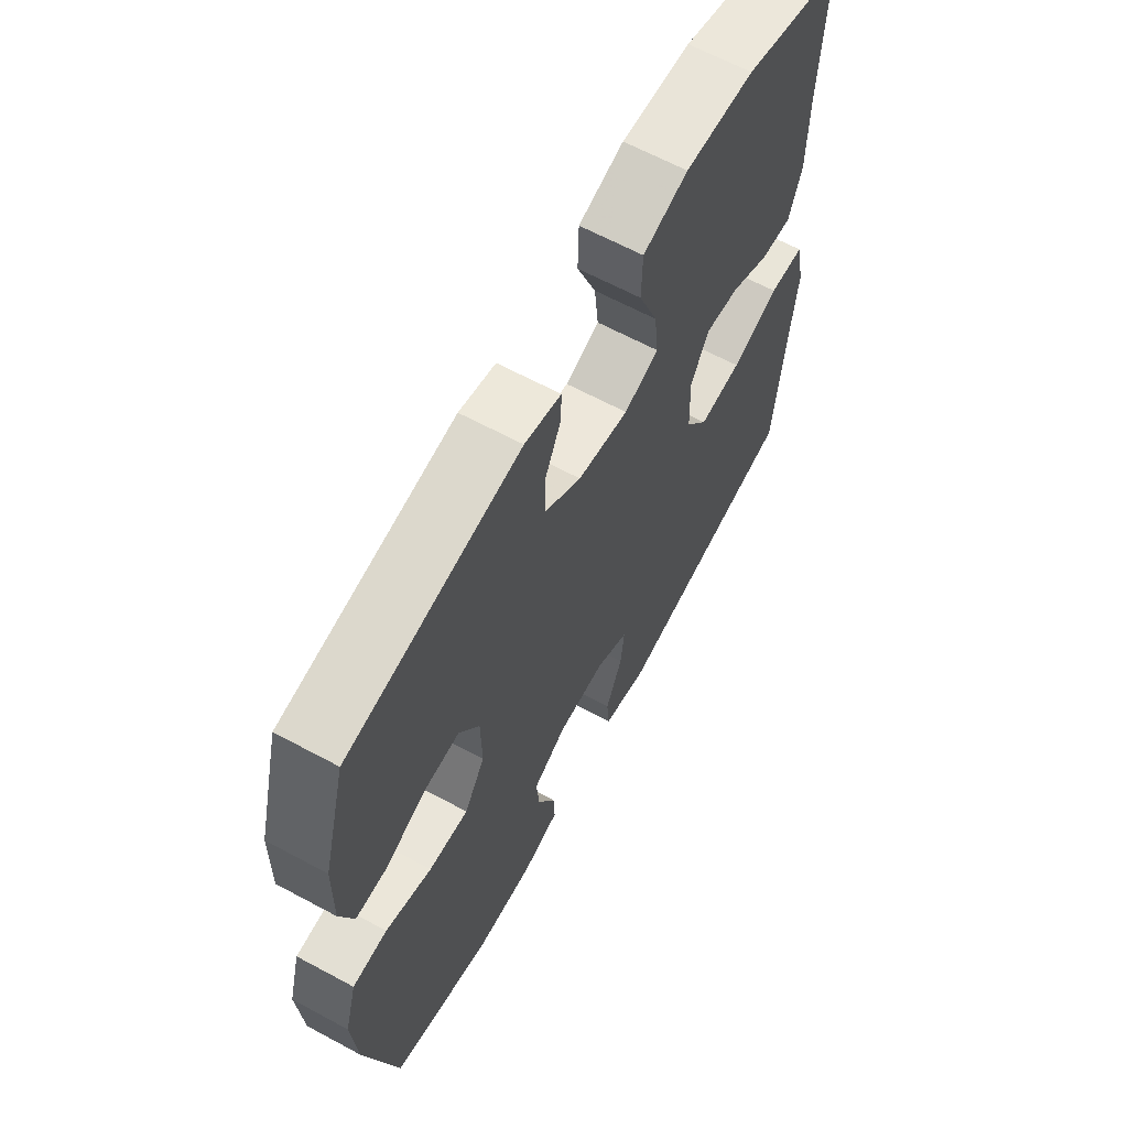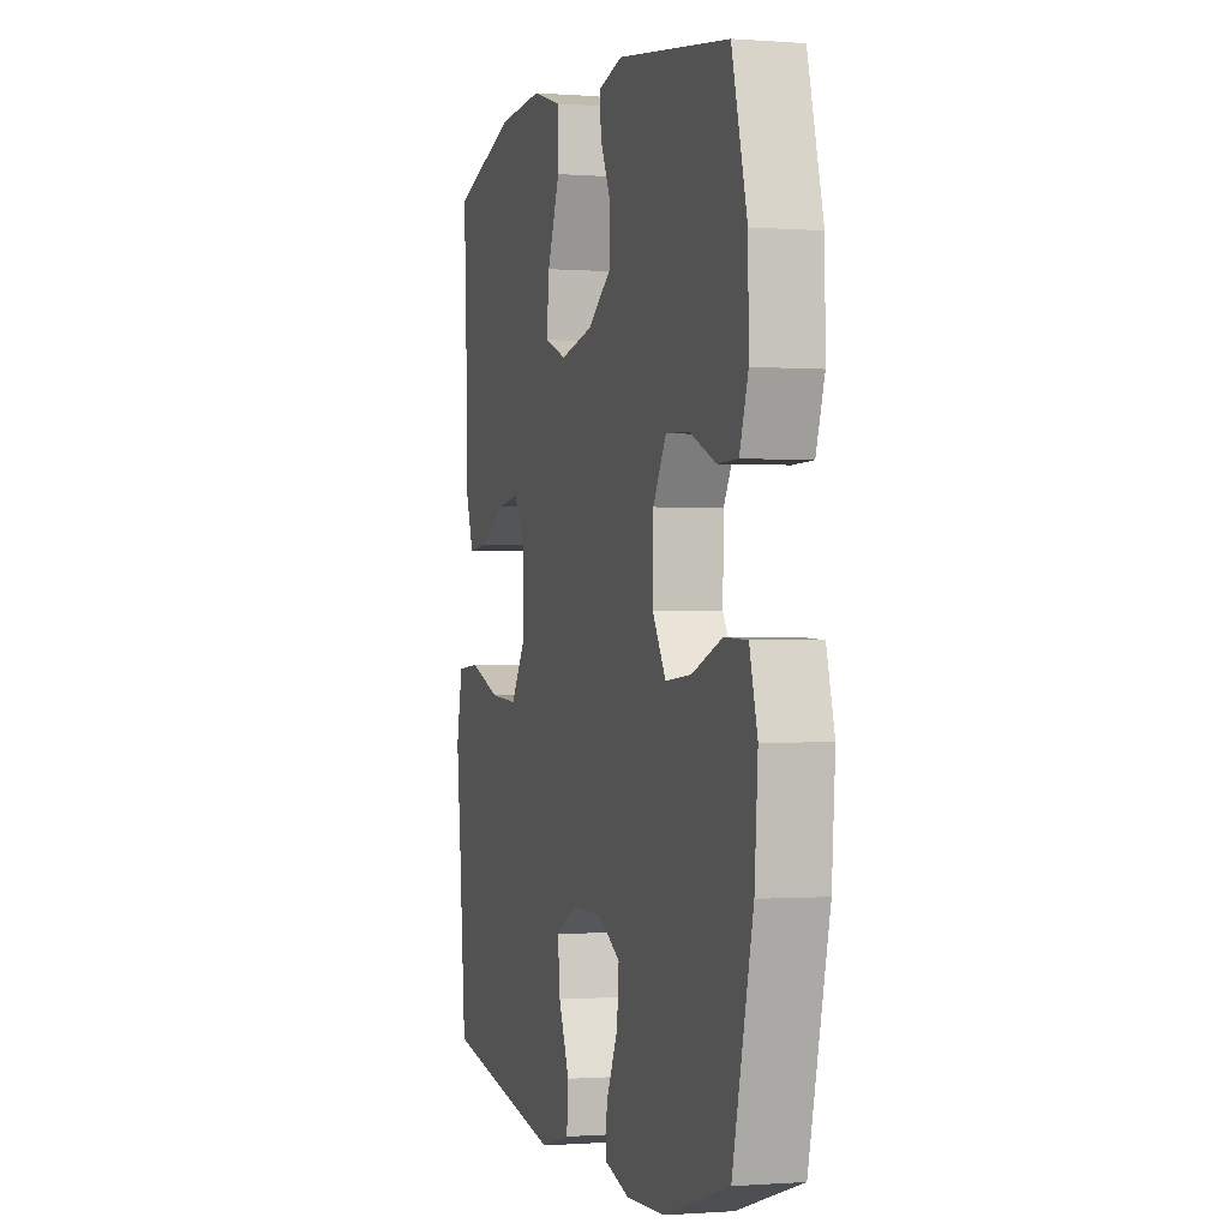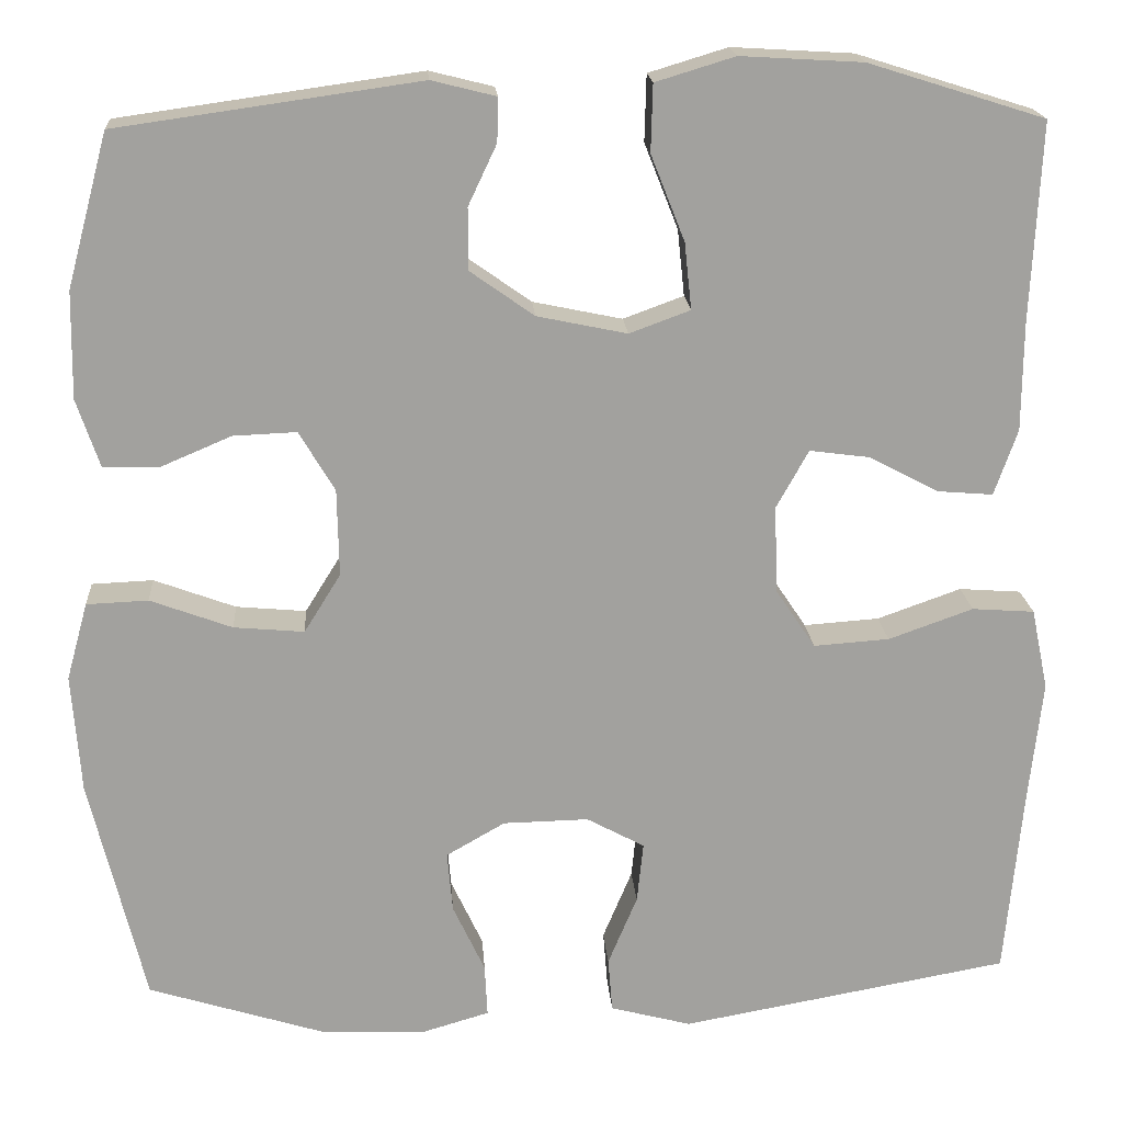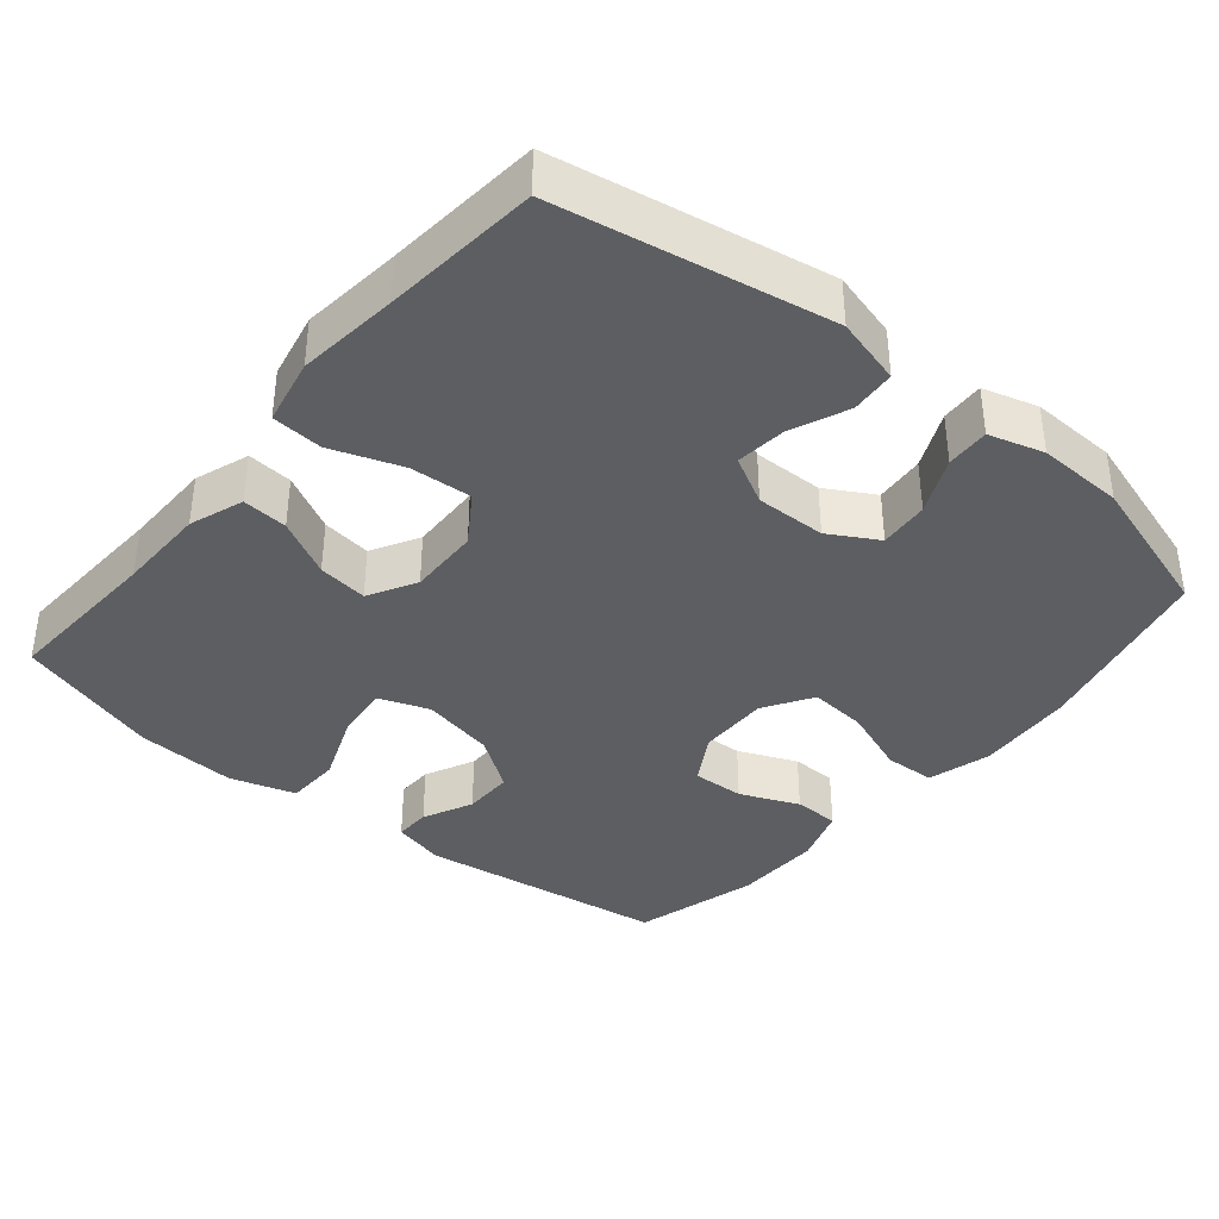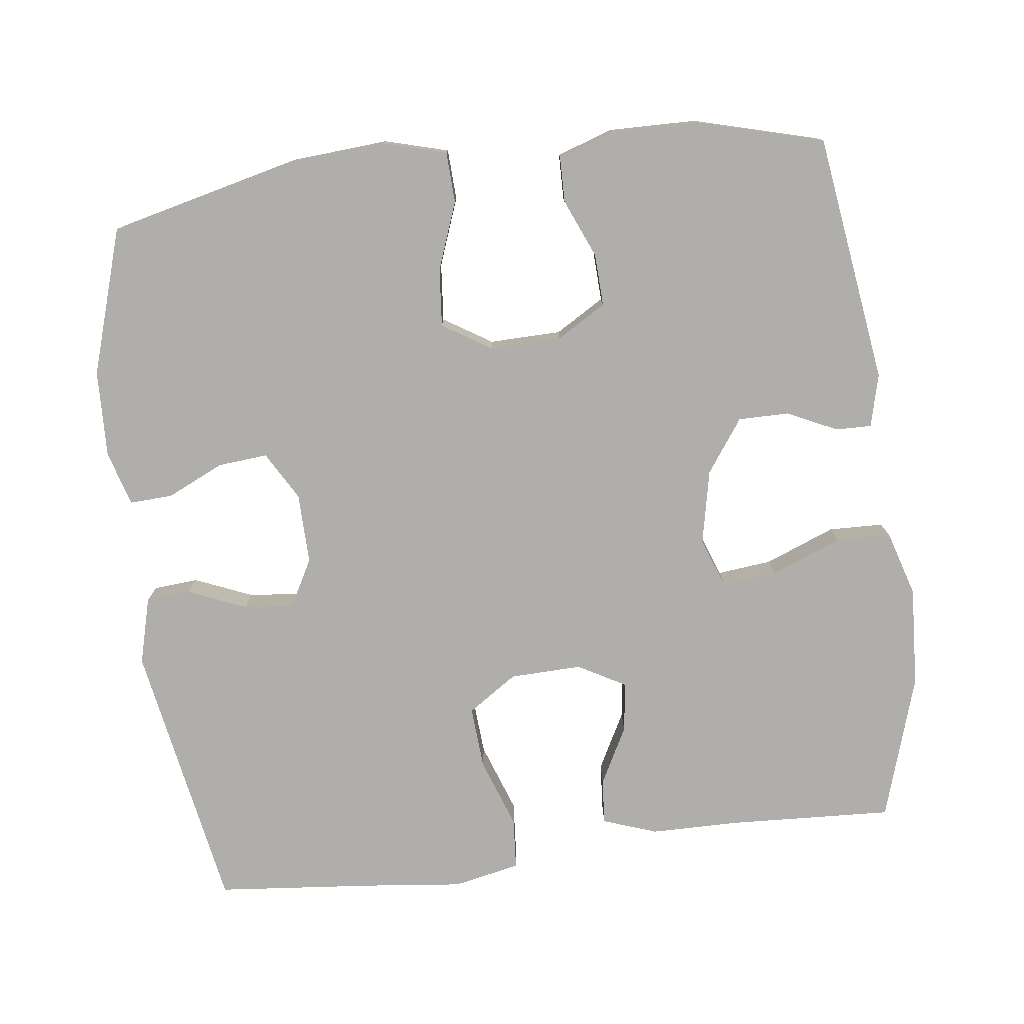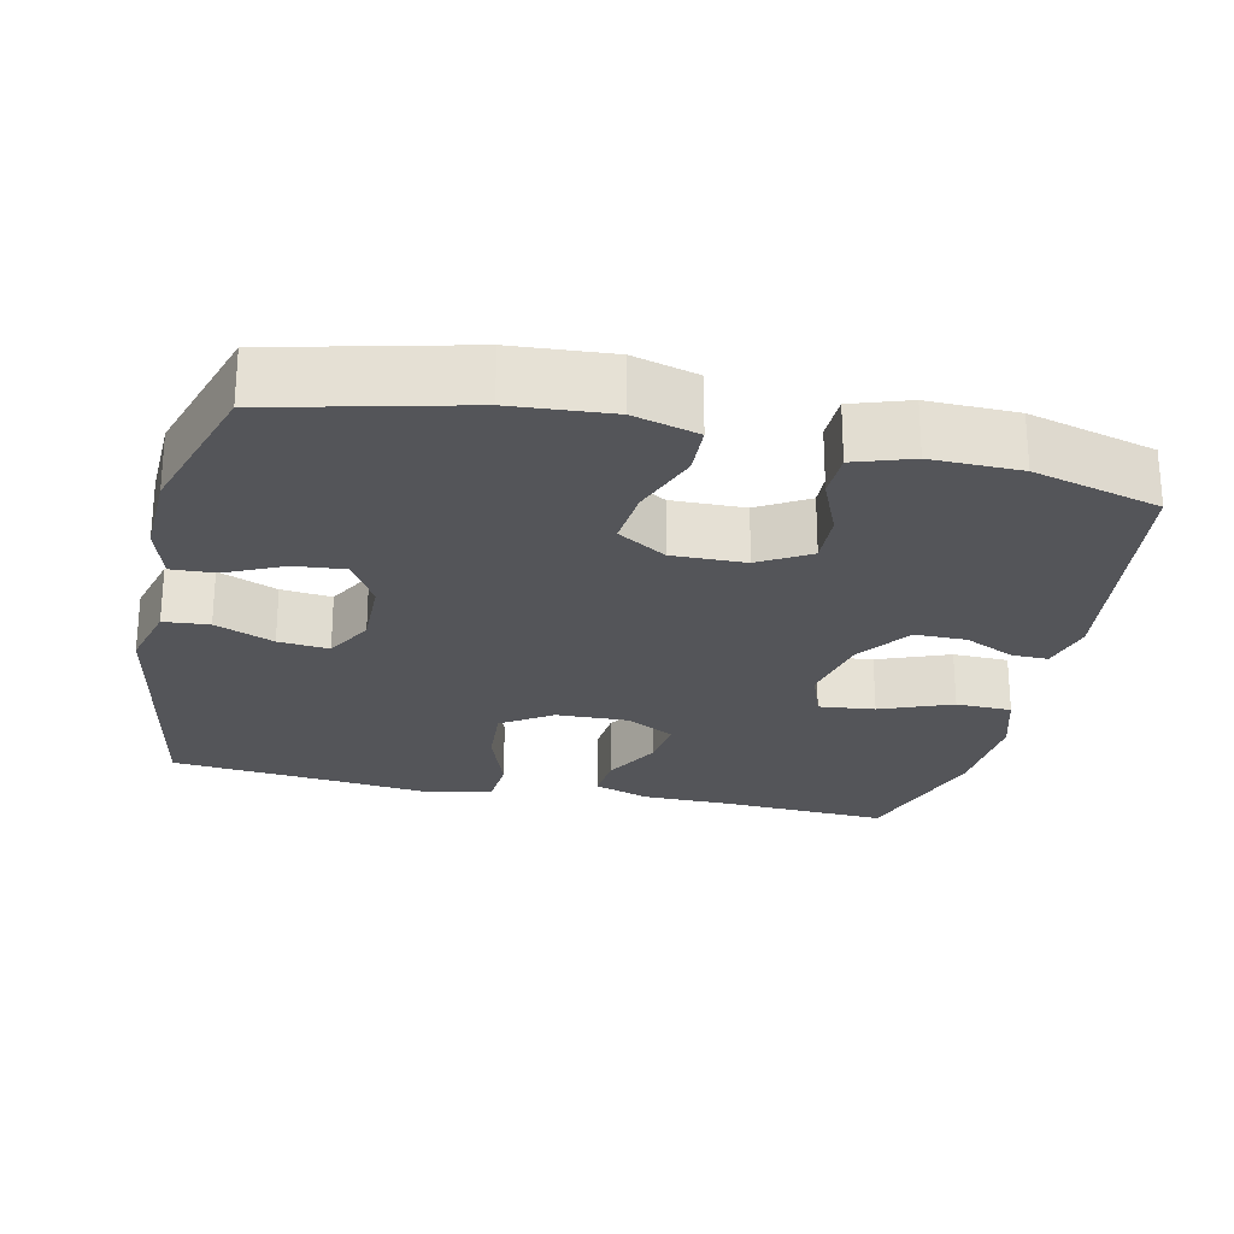
<metadata>
{"format":"obj","ext":"obj","renderer":"f3d","projection":"perspective","resolution":1024,"background":"white","views":[{"elev":64.3,"azim":-61.5,"up":"+Z"},{"elev":-0.5,"azim":-106.3,"up":"+Z"},{"elev":18.3,"azim":-3.9,"up":"+Z"},{"elev":-37.9,"azim":140.2,"up":"+Y"},{"elev":-77.7,"azim":-82.9,"up":"+Y"},{"elev":-24.7,"azim":-102.6,"up":"+Y"}]}
</metadata>
<code>
v -0.5 0.07 0.5
v -0.16 0.07 0.548
v -0.088 0.07 0.53
v -0.089 0.07 0.481
v -0.121 0.07 0.413
v -0.121 0.07 0.344
v -0.049 0.07 0.293
v 0.052 0.07 0.272
v 0.12 0.07 0.297
v 0.112 0.07 0.372
v 0.074 0.07 0.468
v 0.076 0.07 0.543
v 0.165 0.07 0.57
v 0.302 0.07 0.562
v 0.5 0.07 0.5
v 0.489 0.07 0.277
v 0.488 0.07 0.155
v 0.462 0.07 0.081
v 0.4 0.07 0.086
v 0.322 0.07 0.127
v 0.254 0.07 0.136
v 0.218 0.07 0.071
v 0.221 0.07 -0.027
v 0.266 0.07 -0.094
v 0.351 0.07 -0.088
v 0.446 0.07 -0.054
v 0.516 0.07 -0.059
v 0.535 0.07 -0.15
v 0.52 0.07 -0.287
v 0.5 0.07 -0.5
v 0.13 0.07 -0.567
v 0.039 0.07 -0.543
v 0.034 0.07 -0.482
v 0.067 0.07 -0.403
v 0.074 0.07 -0.335
v 0.009 0.07 -0.3
v -0.087 0.07 -0.302
v -0.153 0.07 -0.34
v -0.147 0.07 -0.408
v -0.111 0.07 -0.485
v -0.108 0.07 -0.544
v -0.183 0.07 -0.566
v -0.301 0.07 -0.562
v -0.5 0.07 -0.5
v -0.562 0.07 -0.245
v -0.572 0.07 -0.112
v -0.548 0.07 -0.025
v -0.479 0.07 -0.022
v -0.387 0.07 -0.056
v -0.308 0.07 -0.063
v -0.267 0.07 0.003
v -0.269 0.07 0.101
v -0.309 0.07 0.168
v -0.38 0.07 0.165
v -0.46 0.07 0.131
v -0.522 0.07 0.132
v -0.548 0.07 0.209
v -0.546 0.07 0.329
v -0.5 0 0.5
v -0.16 0 0.548
v -0.088 0 0.53
v -0.089 0 0.481
v -0.121 0 0.413
v -0.121 0 0.344
v -0.049 0 0.293
v 0.052 0 0.272
v 0.12 0 0.297
v 0.112 0 0.372
v 0.074 0 0.468
v 0.076 0 0.543
v 0.165 0 0.57
v 0.302 0 0.562
v 0.5 0 0.5
v 0.489 0 0.277
v 0.488 0 0.155
v 0.462 0 0.081
v 0.4 0 0.086
v 0.322 0 0.127
v 0.254 0 0.136
v 0.218 0 0.071
v 0.221 0 -0.027
v 0.266 0 -0.094
v 0.351 0 -0.088
v 0.446 0 -0.054
v 0.516 0 -0.059
v 0.535 0 -0.15
v 0.52 0 -0.287
v 0.5 0 -0.5
v 0.13 0 -0.567
v 0.039 0 -0.543
v 0.034 0 -0.482
v 0.067 0 -0.403
v 0.074 0 -0.335
v 0.009 0 -0.3
v -0.087 0 -0.302
v -0.153 0 -0.34
v -0.147 0 -0.408
v -0.111 0 -0.485
v -0.108 0 -0.544
v -0.183 0 -0.566
v -0.301 0 -0.562
v -0.5 0 -0.5
v -0.562 0 -0.245
v -0.572 0 -0.112
v -0.548 0 -0.025
v -0.479 0 -0.022
v -0.387 0 -0.056
v -0.308 0 -0.063
v -0.267 0 0.003
v -0.269 0 0.101
v -0.309 0 0.168
v -0.38 0 0.165
v -0.46 0 0.131
v -0.522 0 0.132
v -0.548 0 0.209
v -0.546 0 0.329
f 3 4 5
f 2 3 5
f 1 2 5
f 58 1 5
f 57 58 5
f 56 57 5
f 55 56 5
f 54 55 5
f 53 54 5 6
f 52 53 6 7
f 51 52 7 8
f 50 51 8 9
f 47 48 49
f 46 47 49
f 45 46 49
f 44 45 49
f 43 44 49
f 42 43 49
f 41 42 49
f 40 41 49
f 39 40 49
f 38 39 49 50
f 37 38 50 9
f 32 33 34
f 31 32 34
f 30 31 34
f 29 30 34
f 29 34 35
f 28 29 35
f 27 28 35
f 26 27 35
f 25 26 35
f 24 25 35 36
f 18 19 20
f 17 18 20
f 16 17 20
f 16 20 21
f 15 16 21
f 14 15 21
f 13 14 21
f 12 13 21
f 11 12 21
f 10 11 21
f 9 10 21 22
f 23 24 36 37
f 9 22 23 37
f 63 62 61
f 63 61 60
f 63 60 59
f 63 59 116
f 63 116 115
f 63 115 114
f 63 114 113
f 63 113 112
f 64 63 112 111
f 65 64 111 110
f 66 65 110 109
f 67 66 109 108
f 107 106 105
f 107 105 104
f 107 104 103
f 107 103 102
f 107 102 101
f 107 101 100
f 107 100 99
f 107 99 98
f 107 98 97
f 108 107 97 96
f 67 108 96 95
f 92 91 90
f 92 90 89
f 92 89 88
f 92 88 87
f 93 92 87
f 93 87 86
f 93 86 85
f 93 85 84
f 93 84 83
f 94 93 83 82
f 78 77 76
f 78 76 75
f 78 75 74
f 79 78 74
f 79 74 73
f 79 73 72
f 79 72 71
f 79 71 70
f 79 70 69
f 79 69 68
f 80 79 68 67
f 95 94 82 81
f 95 81 80 67
f 1 59 60 2
f 2 60 61 3
f 3 61 62 4
f 4 62 63 5
f 5 63 64 6
f 6 64 65 7
f 7 65 66 8
f 8 66 67 9
f 9 67 68 10
f 10 68 69 11
f 11 69 70 12
f 12 70 71 13
f 13 71 72 14
f 14 72 73 15
f 15 73 74 16
f 16 74 75 17
f 17 75 76 18
f 18 76 77 19
f 19 77 78 20
f 20 78 79 21
f 21 79 80 22
f 22 80 81 23
f 23 81 82 24
f 24 82 83 25
f 25 83 84 26
f 26 84 85 27
f 27 85 86 28
f 28 86 87 29
f 29 87 88 30
f 30 88 89 31
f 31 89 90 32
f 32 90 91 33
f 33 91 92 34
f 34 92 93 35
f 35 93 94 36
f 36 94 95 37
f 37 95 96 38
f 38 96 97 39
f 39 97 98 40
f 40 98 99 41
f 41 99 100 42
f 42 100 101 43
f 43 101 102 44
f 44 102 103 45
f 45 103 104 46
f 46 104 105 47
f 47 105 106 48
f 48 106 107 49
f 49 107 108 50
f 50 108 109 51
f 51 109 110 52
f 52 110 111 53
f 53 111 112 54
f 54 112 113 55
f 55 113 114 56
f 56 114 115 57
f 57 115 116 58
f 58 116 59 1

</code>
